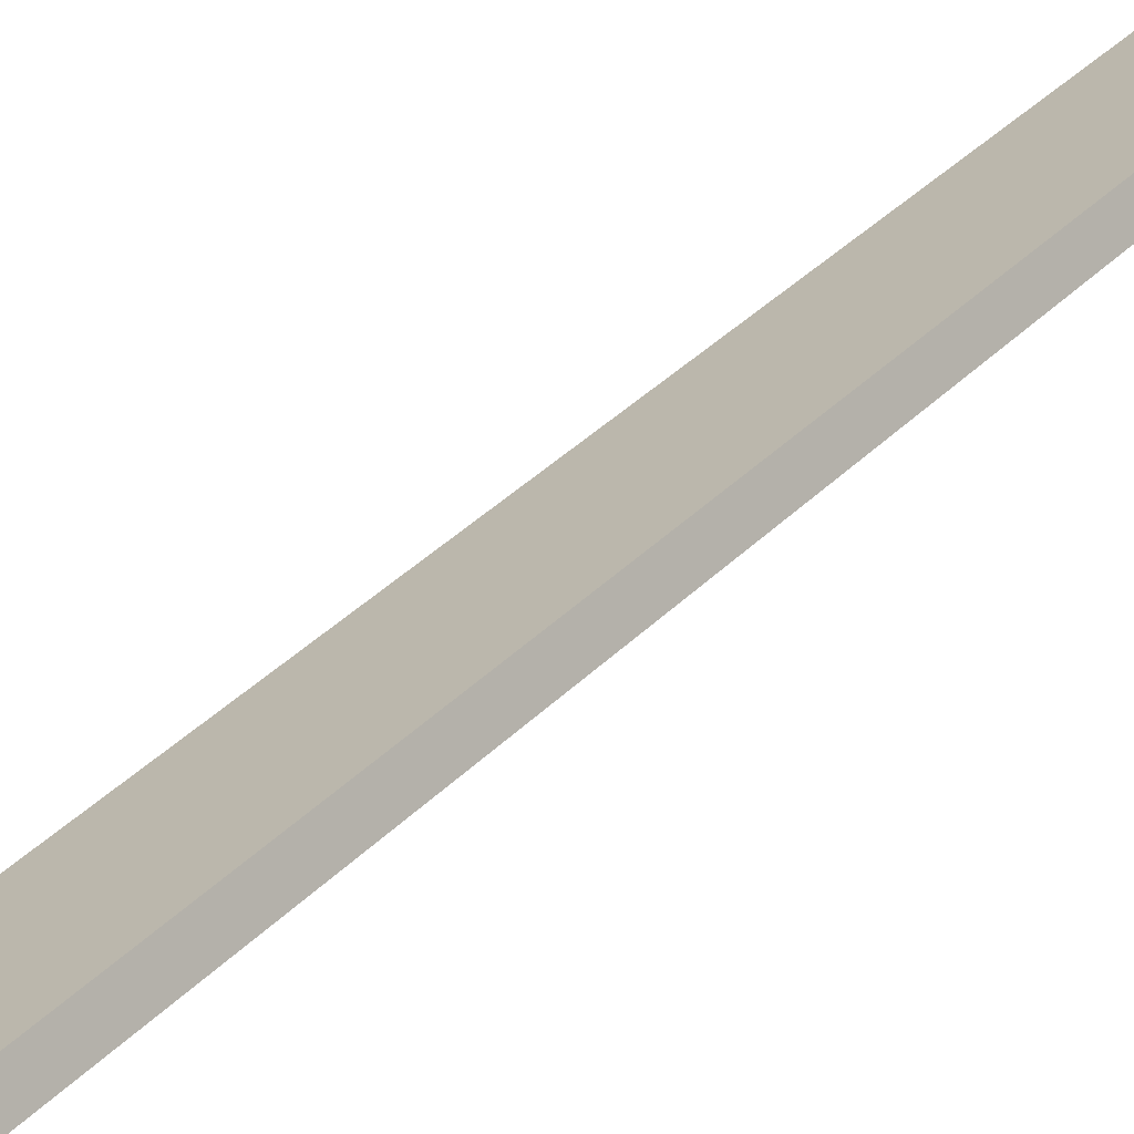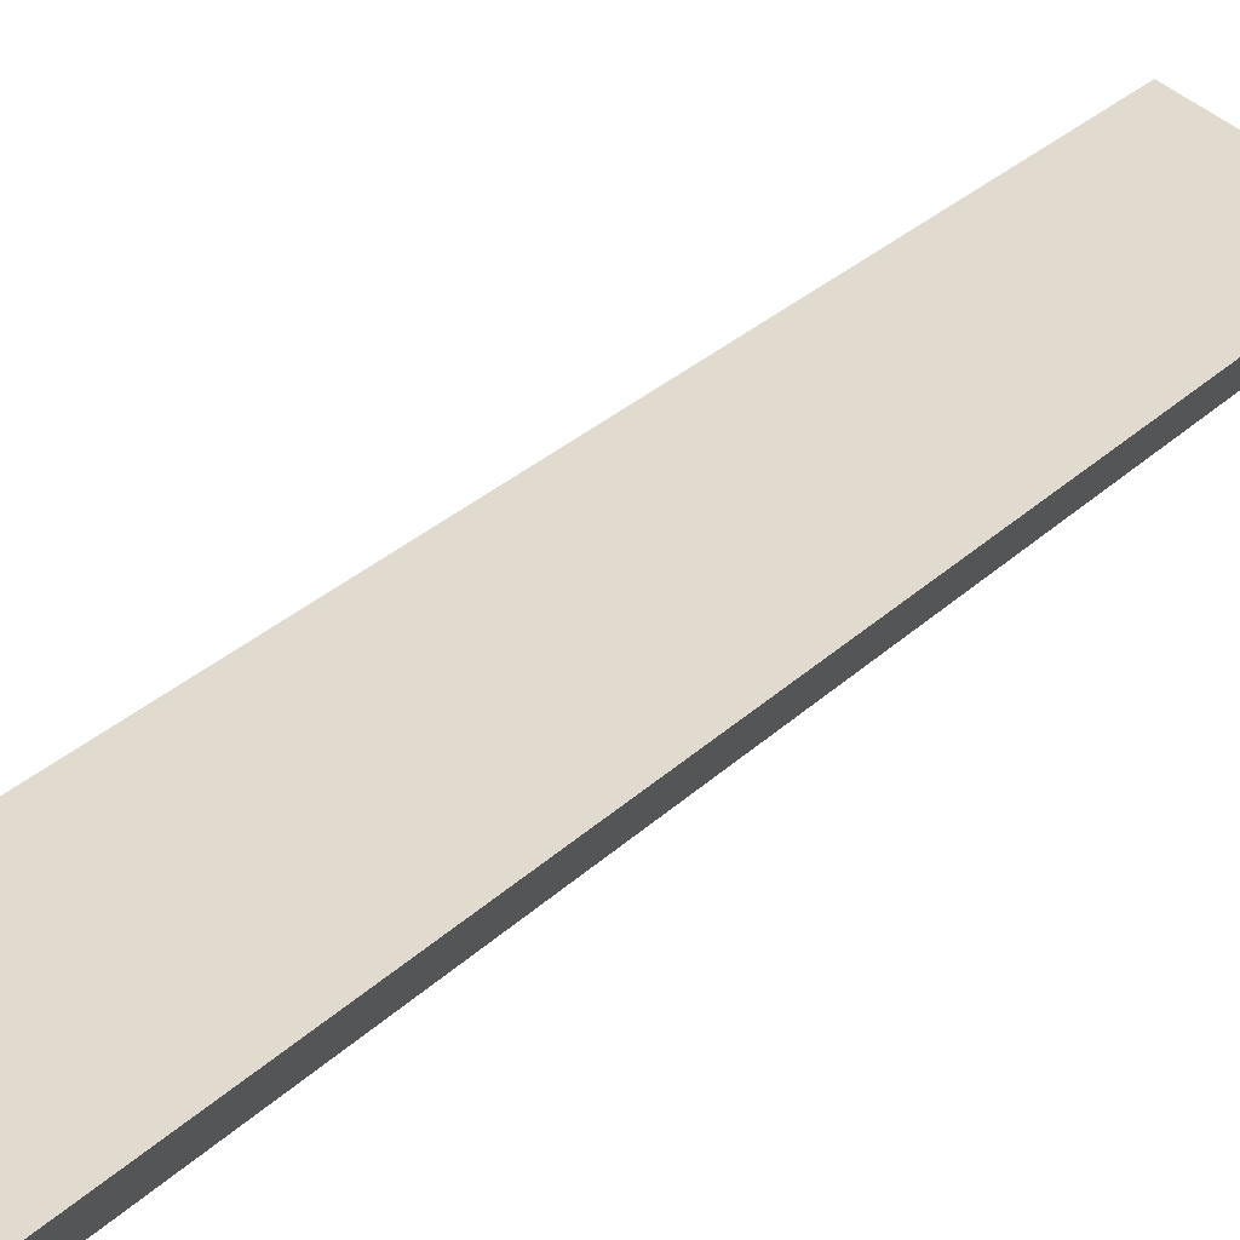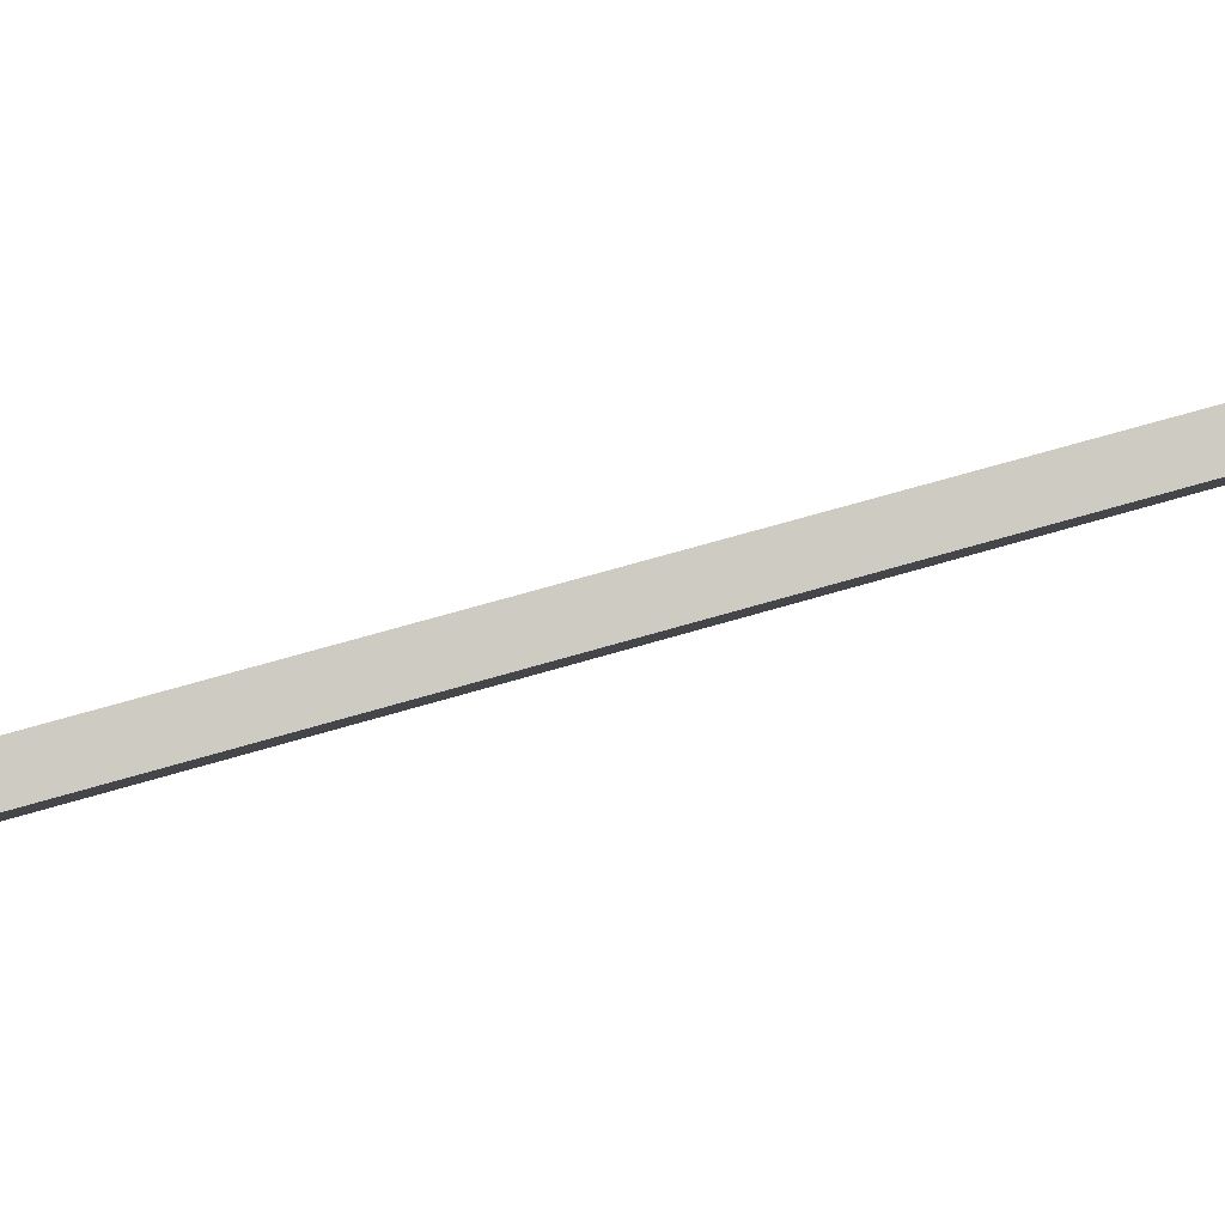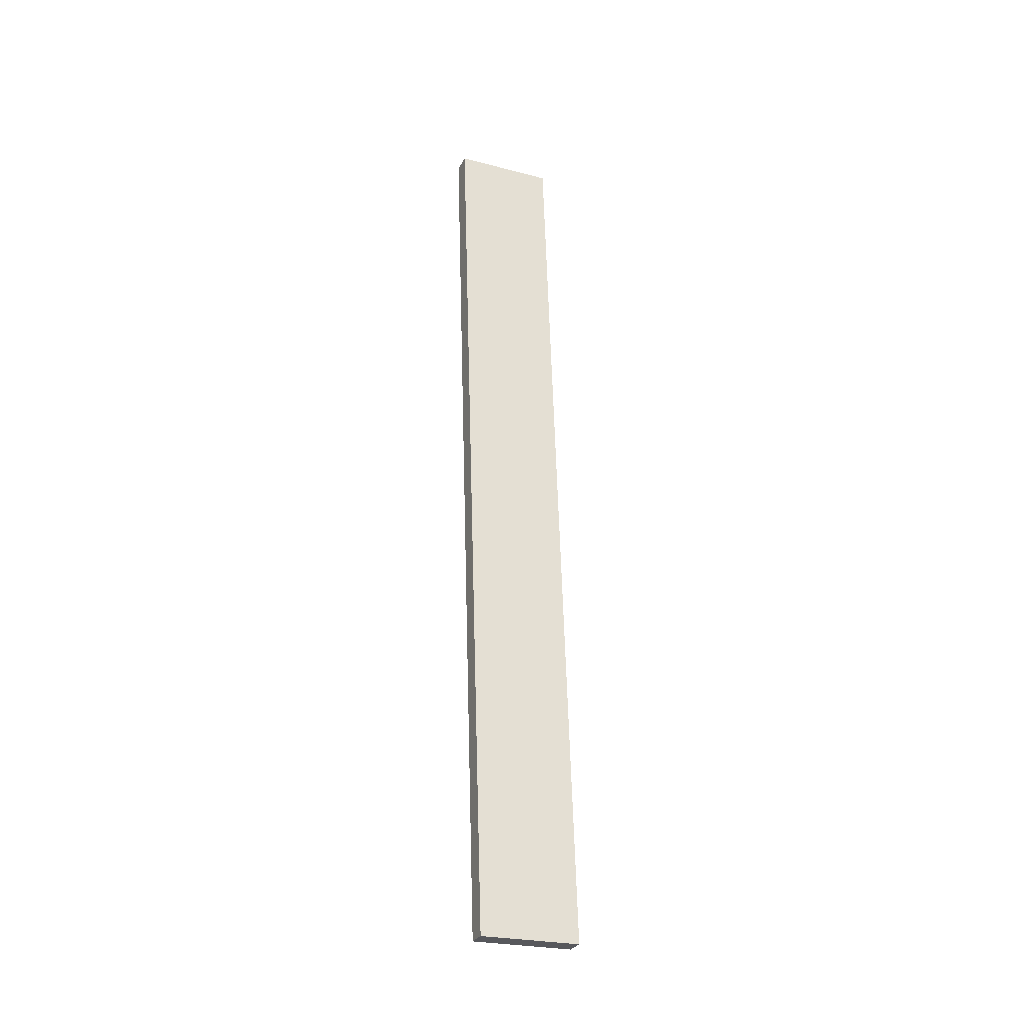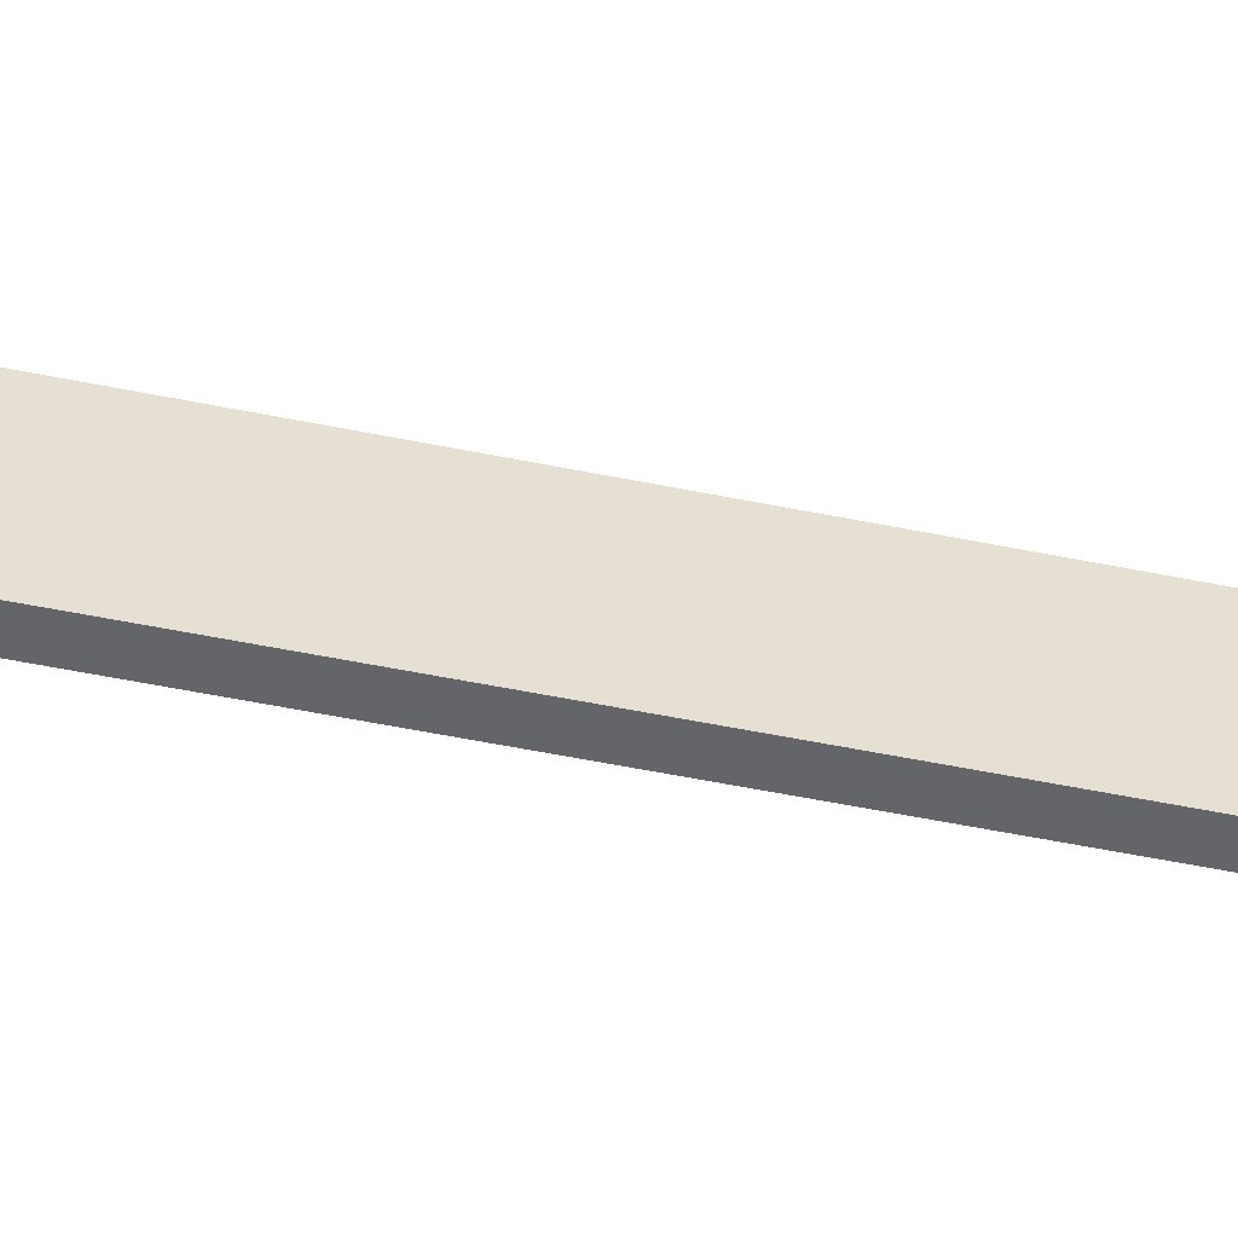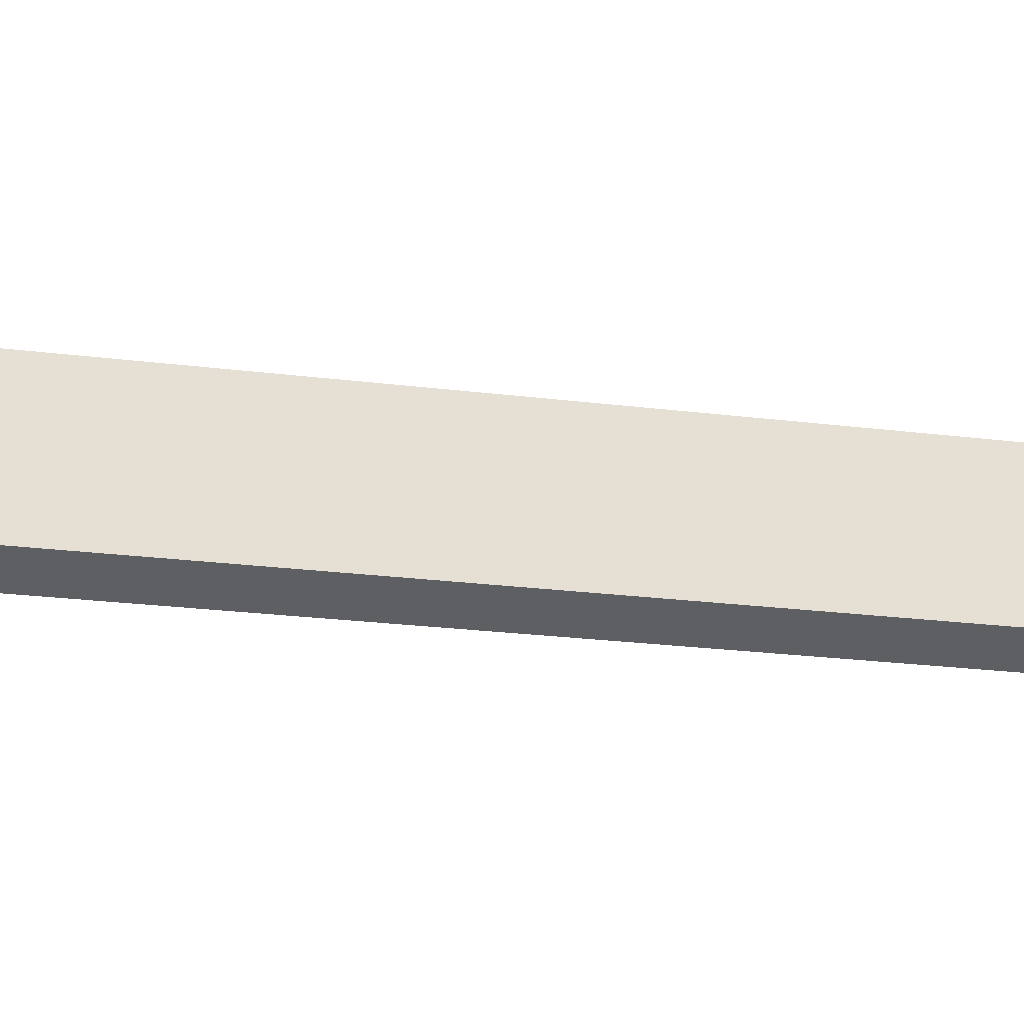
<metadata>
{"format":"obj","ext":"obj","renderer":"f3d","projection":"perspective","resolution":1024,"background":"white","views":[{"elev":17.8,"azim":32.7,"up":"+Y"},{"elev":34.0,"azim":-154.6,"up":"+Y"},{"elev":11.8,"azim":70.4,"up":"+Y"},{"elev":-40.7,"azim":-5.7,"up":"+Z"},{"elev":21.9,"azim":-95.4,"up":"+Y"},{"elev":24.1,"azim":-108.1,"up":"+Y"}]}
</metadata>
<code>
o WoodenBrokenPlanks_102
v -111.8 26.91 -31.27
v -120 -6.56 130.1
v -137.1 -11.7 128.2
v -128.9 21.76 -33.2
v -112.9 30.18 -30.64
v -130 25.04 -32.57
v -138.2 -8.426 128.8
v -121 -3.282 130.7
f 1 2 3 4
f 5 6 7 8
f 1 4 6 5
f 4 3 7 6
f 3 2 8 7
f 2 1 5 8

</code>
